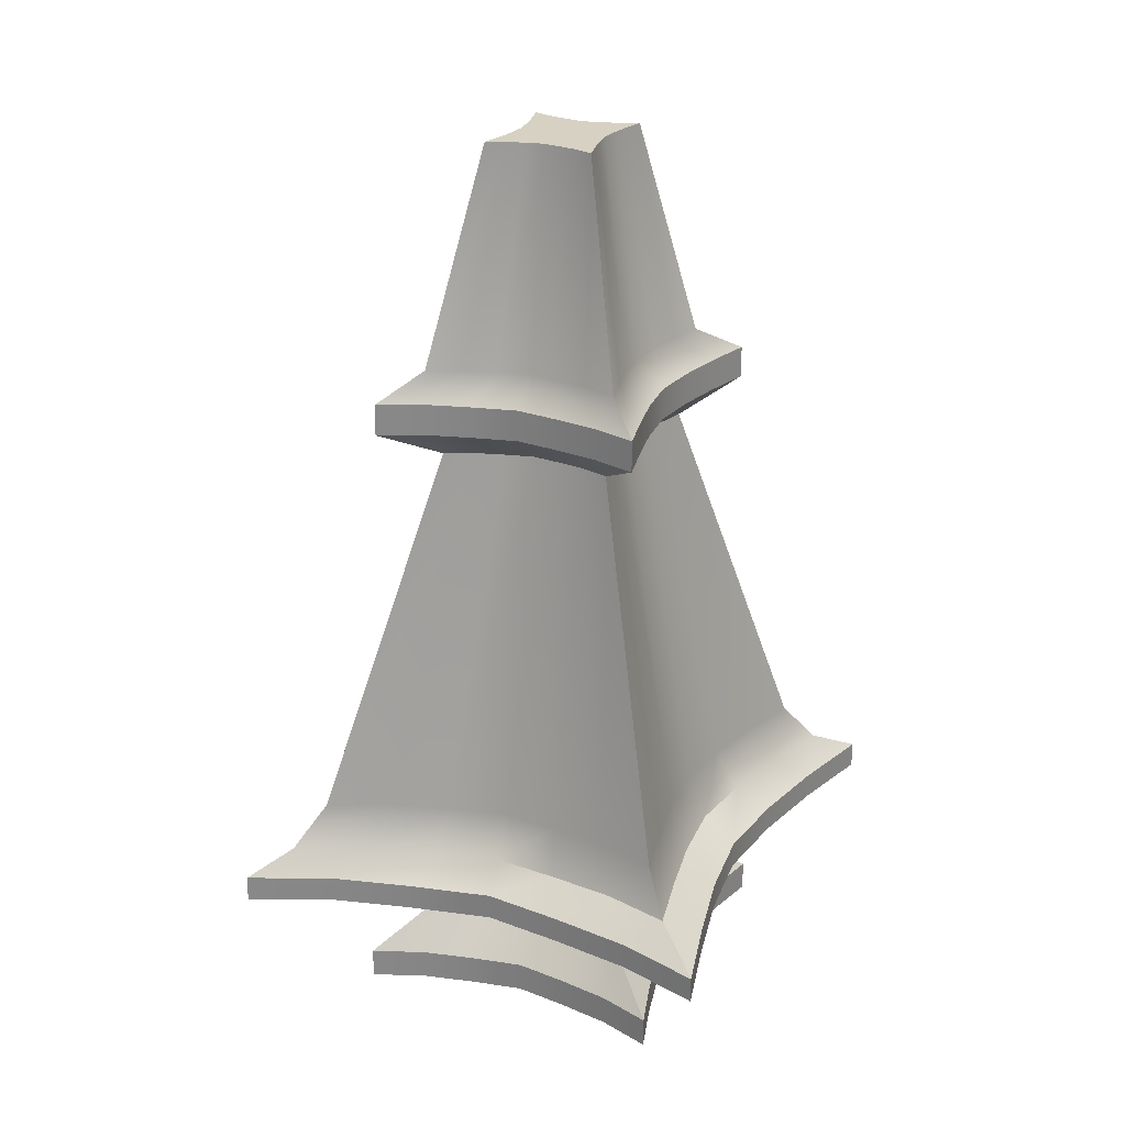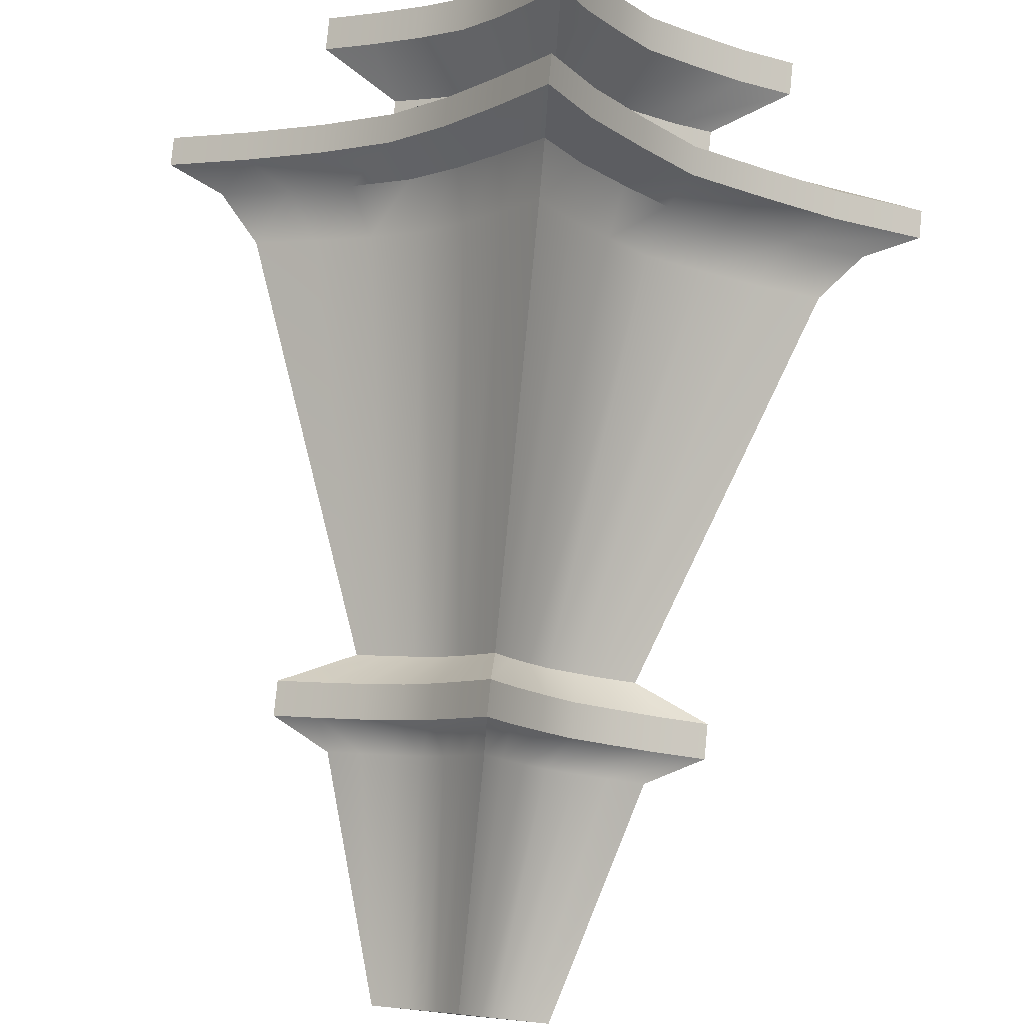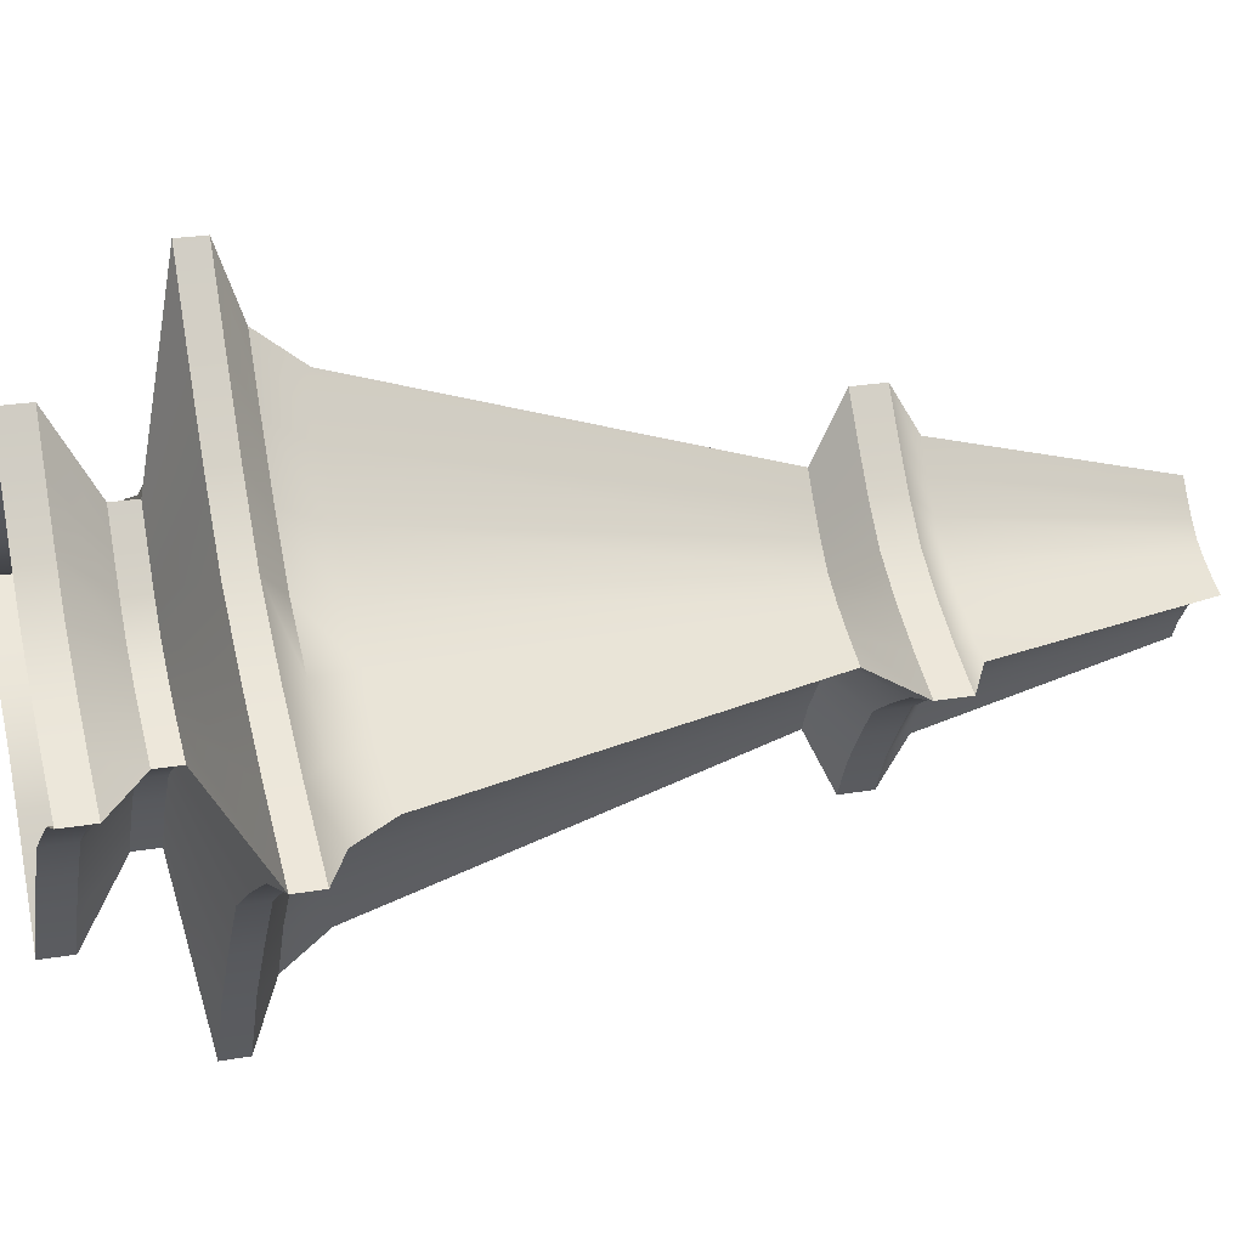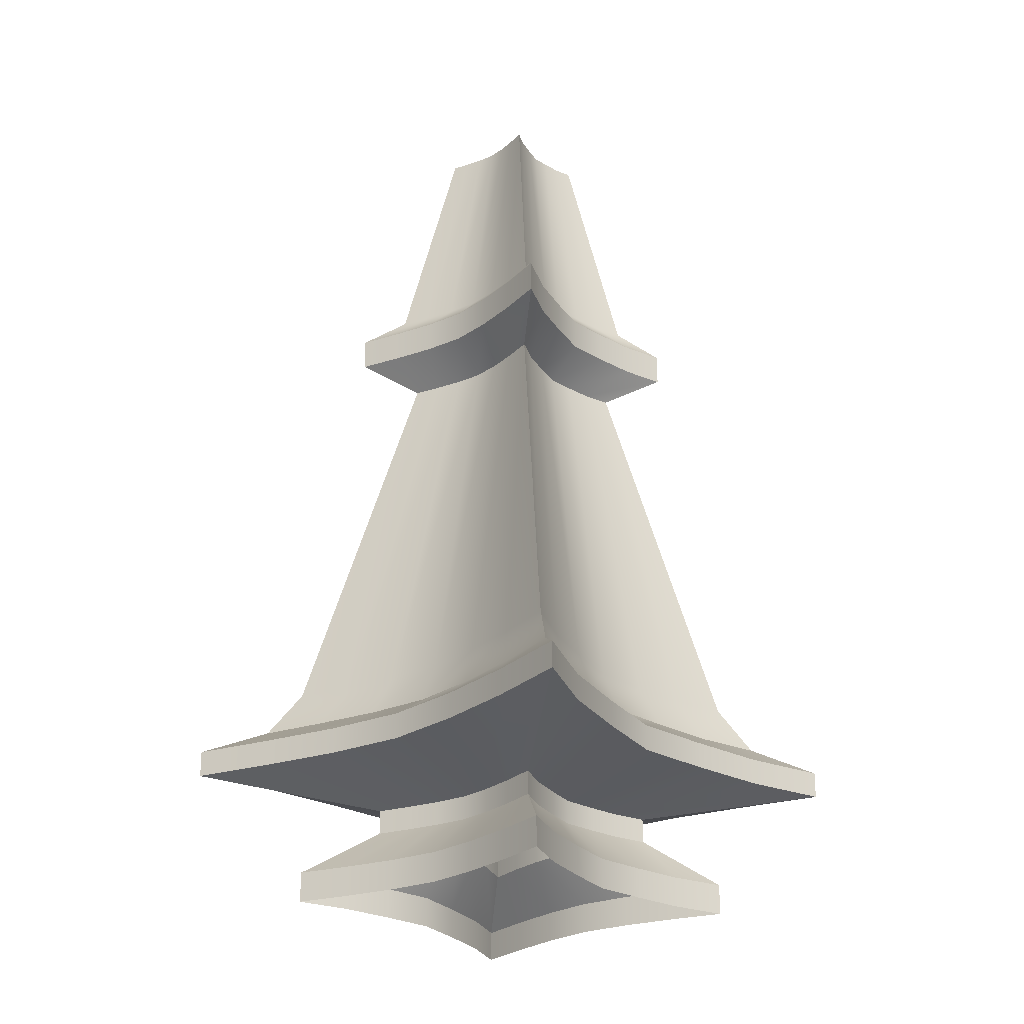
<metadata>
{"format":"obj","ext":"obj","renderer":"f3d","projection":"perspective","resolution":1024,"background":"white","views":[{"elev":27.1,"azim":157.9,"up":"+Y"},{"elev":79.5,"azim":-174.2,"up":"+Z"},{"elev":24.0,"azim":73.9,"up":"+Z"},{"elev":-25.2,"azim":83.9,"up":"+Y"}]}
</metadata>
<code>
g default
v -0.3877 44.66 0.00016
v -0.2994 44.66 0.04105
v -0.3059 44.66 -0.04726
v -0.2215 44.66 0.0924
v -0.1464 44.66 0.1465
v -0.09222 44.66 0.2216
v -0.0408 44.66 0.2994
v 0.000159 44.66 0.3877
v 0.04751 44.66 0.3058
v -0.2276 44.66 -0.09818
v 0.09836 44.66 0.2275
v -0.1557 44.66 -0.1556
v 0.1557 44.66 0.1556
v -0.09836 44.66 -0.2275
v 0.2276 44.66 0.09818
v -0.04751 44.66 -0.3058
v 0.3059 44.66 0.04726
v 0.0408 44.66 -0.2994
v -0.000159 44.66 -0.3877
v 0.09222 44.66 -0.2216
v 0.1464 44.66 -0.1465
v 0.2215 44.66 -0.0924
v 0.2994 44.66 -0.04105
v 0.3877 44.66 -0.000159
v -0.2628 44.74 0.000103
v -0.201 44.74 0.02609
v -0.2056 44.74 -0.03004
v -0.1487 44.74 0.05873
v -0.0982 44.74 0.09313
v -0.06246 44.74 0.1408
v -0.02824 44.74 0.1903
v -2e-06 44.74 0.2464
v 0.03288 44.74 0.1944
v -0.1529 44.74 -0.0624
v 0.06668 44.74 0.1446
v -0.1047 44.74 -0.09888
v 0.1047 44.74 0.09888
v -0.06668 44.74 -0.1446
v 0.1529 44.74 0.0624
v -0.03288 44.74 -0.1944
v 0.2056 44.74 0.03004
v 0.02824 44.74 -0.1903
v 1e-06 44.74 -0.2464
v 0.06246 44.74 -0.1408
v 0.0982 44.74 -0.09313
v 0.1487 44.74 -0.05873
v 0.201 44.74 -0.02609
v 0.2628 44.74 -9.9e-05
v -0.2628 44.78 0.000103
v -0.201 44.78 0.02609
v -0.2056 44.78 -0.03004
v -0.1487 44.78 0.05873
v -0.0982 44.78 0.09313
v -0.06246 44.78 0.1408
v -0.02824 44.78 0.1903
v -2e-06 44.78 0.2464
v 0.03288 44.78 0.1944
v -0.1529 44.78 -0.0624
v 0.06668 44.78 0.1446
v -0.1047 44.78 -0.09888
v 0.1047 44.78 0.09888
v -0.06668 44.78 -0.1446
v 0.1529 44.78 0.0624
v -0.03288 44.78 -0.1944
v 0.2056 44.78 0.03004
v 0.02824 44.78 -0.1903
v 1e-06 44.78 -0.2464
v 0.06246 44.78 -0.1408
v 0.0982 44.78 -0.09313
v 0.1487 44.78 -0.05873
v 0.201 44.78 -0.02609
v 0.2628 44.78 -9.9e-05
v -0.6201 44.84 0.000241
v -0.4743 44.84 0.06155
v -0.4852 44.84 -0.07087
v -0.3508 44.84 0.1386
v -0.2317 44.84 0.2197
v -0.1474 44.84 0.3323
v -0.06663 44.84 0.449
v -4e-06 44.84 0.5814
v 0.07757 44.84 0.4586
v -0.3607 44.84 -0.1472
v 0.1573 44.84 0.3411
v -0.247 44.84 -0.2333
v 0.247 44.84 0.2333
v -0.1573 44.84 -0.3411
v 0.3607 44.84 0.1472
v -0.07757 44.84 -0.4586
v 0.4852 44.84 0.07087
v 0.06663 44.84 -0.449
v 3e-06 44.84 -0.5814
v 0.1474 44.84 -0.3323
v 0.2317 44.84 -0.2197
v 0.3508 44.84 -0.1386
v 0.4743 44.84 -0.06155
v 0.6201 44.84 -0.000237
v -0.6201 44.88 0.000241
v -0.4743 44.88 0.06155
v -0.4852 44.88 -0.07087
v -0.3508 44.88 0.1386
v -0.2317 44.88 0.2197
v -0.1474 44.88 0.3323
v -0.06663 44.88 0.449
v -4e-06 44.88 0.5814
v 0.07757 44.88 0.4586
v -0.3607 44.88 -0.1472
v 0.1573 44.88 0.3411
v -0.247 44.88 -0.2333
v 0.247 44.88 0.2333
v -0.1573 44.88 -0.3411
v 0.3607 44.88 0.1472
v -0.07757 44.88 -0.4586
v 0.4852 44.88 0.07087
v 0.06663 44.88 -0.449
v 3e-06 44.88 -0.5814
v 0.1474 44.88 -0.3323
v 0.2317 44.88 -0.2197
v 0.3508 44.88 -0.1386
v 0.4743 44.88 -0.06155
v 0.6201 44.88 -0.000237
v -0.5297 44.92 0.000191
v -0.4052 44.92 0.04877
v -0.4145 44.92 -0.05615
v -0.2997 44.92 0.1098
v -0.1979 44.92 0.1741
v -0.1259 44.92 0.2632
v -0.05692 44.92 0.3557
v -3e-06 44.92 0.4606
v 0.06627 44.92 0.3633
v -0.3081 44.92 -0.1166
v 0.1344 44.92 0.2702
v -0.211 44.92 -0.1848
v 0.211 44.92 0.1848
v -0.1344 44.92 -0.2702
v 0.3081 44.92 0.1166
v -0.06627 44.92 -0.3633
v 0.4145 44.92 0.05615
v 0.05692 44.92 -0.3557
v 3e-06 44.92 -0.4606
v 0.1259 44.92 -0.2632
v 0.1979 44.92 -0.1741
v 0.2997 44.92 -0.1098
v 0.4052 44.92 -0.04877
v 0.5297 44.92 -0.000187
v -0.4635 45 0.000166
v -0.3546 45 0.04226
v -0.3627 45 -0.04866
v -0.2623 45 0.09513
v -0.1732 45 0.1509
v -0.1102 45 0.2281
v -0.04981 45 0.3083
v -3e-06 45 0.3992
v 0.05799 45 0.3149
v -0.2696 45 -0.1011
v 0.1176 45 0.2342
v -0.1847 45 -0.1602
v 0.1847 45 0.1602
v -0.1176 45 -0.2342
v 0.2696 45 0.1011
v -0.05799 45 -0.3149
v 0.3627 45 0.04866
v 0.04981 45 -0.3083
v 3e-06 45 -0.3992
v 0.1102 45 -0.2281
v 0.1732 45 -0.1509
v 0.2623 45 -0.09513
v 0.3546 45 -0.04226
v 0.4635 45 -0.000162
v -0.2235 45.66 8.1e-05
v -0.171 45.66 0.02038
v -0.1749 45.66 -0.02346
v -0.1265 45.66 0.04588
v -0.08352 45.66 0.07275
v -0.05313 45.66 0.11
v -0.02402 45.66 0.1487
v -1e-06 45.66 0.1925
v 0.02796 45.66 0.1519
v -0.13 45.66 -0.04874
v 0.05672 45.66 0.1129
v -0.08905 45.66 -0.07725
v 0.08905 45.66 0.07725
v -0.05672 45.66 -0.1129
v 0.13 45.66 0.04874
v -0.02796 45.66 -0.1518
v 0.1749 45.66 0.02347
v 0.02402 45.66 -0.1487
v 1e-06 45.66 -0.1925
v 0.05312 45.66 -0.11
v 0.08352 45.66 -0.07275
v 0.1265 45.66 -0.04587
v 0.171 45.66 -0.02038
v 0.2235 45.66 -7.7e-05
v -0.3444 45.72 0.000126
v -0.2635 45.72 0.03186
v -0.2695 45.72 -0.03668
v -0.1949 45.72 0.07172
v -0.1287 45.72 0.1137
v -0.08186 45.72 0.172
v -0.03701 45.72 0.2324
v -2e-06 45.72 0.3009
v 0.04309 45.72 0.2374
v -0.2003 45.72 -0.0762
v 0.08739 45.72 0.1766
v -0.1372 45.72 -0.1208
v 0.1372 45.72 0.1208
v -0.08739 45.72 -0.1766
v 0.2003 45.72 0.0762
v -0.04308 45.72 -0.2374
v 0.2695 45.72 0.03668
v 0.03701 45.72 -0.2324
v 2e-06 45.72 -0.3009
v 0.08186 45.72 -0.172
v 0.1287 45.72 -0.1137
v 0.1949 45.72 -0.07172
v 0.2635 45.72 -0.03186
v 0.3444 45.72 -0.000122
v -0.3444 45.77 0.000126
v -0.2635 45.77 0.03186
v -0.2695 45.77 -0.03668
v -0.1949 45.77 0.07172
v -0.1287 45.77 0.1137
v -0.08186 45.77 0.172
v -0.03701 45.77 0.2324
v -2e-06 45.77 0.3009
v 0.04309 45.77 0.2374
v -0.2003 45.77 -0.0762
v 0.08739 45.77 0.1766
v -0.1372 45.77 -0.1208
v 0.1372 45.77 0.1208
v -0.08739 45.77 -0.1766
v 0.2003 45.77 0.0762
v -0.04308 45.77 -0.2374
v 0.2695 45.77 0.03668
v 0.03701 45.77 -0.2324
v 2e-06 45.77 -0.3009
v 0.08186 45.77 -0.172
v 0.1287 45.77 -0.1137
v 0.1949 45.77 -0.07172
v 0.2635 45.77 -0.03186
v 0.3444 45.77 -0.000122
v -0.2526 45.82 9.3e-05
v -0.1932 45.82 0.02337
v -0.1976 45.82 -0.0269
v -0.1429 45.82 0.05259
v -0.09437 45.82 0.0834
v -0.06003 45.82 0.1261
v -0.02714 45.82 0.1704
v -1e-06 45.82 0.2207
v 0.0316 45.82 0.1741
v -0.1469 45.82 -0.05588
v 0.06409 45.82 0.1295
v -0.1006 45.82 -0.08856
v 0.1006 45.82 0.08856
v -0.06409 45.82 -0.1295
v 0.1469 45.82 0.05588
v -0.0316 45.82 -0.1741
v 0.1976 45.82 0.0269
v 0.02714 45.82 -0.1704
v 1e-06 45.82 -0.2207
v 0.06003 45.82 -0.1261
v 0.09437 45.82 -0.0834
v 0.1429 45.82 -0.05259
v 0.1932 45.82 -0.02336
v 0.2526 45.82 -8.9e-05
v -0.1389 46.21 5.2e-05
v -0.1063 46.21 0.01285
v -0.09134 46.21 3.5e-05
v -0.1087 46.21 -0.01479
v -0.07859 46.21 0.02893
v -0.06849 46.21 0.02026
v -0.0519 46.21 0.04587
v -0.04529 46.21 0.04015
v -0.03302 46.21 0.06937
v -0.02281 46.21 0.0607
v -0.01493 46.21 0.09374
v 3.7e-05 46.21 0.08092
v -1e-06 46.21 0.1214
v 0.01738 46.21 0.09575
v -0.06851 46.21 -0.0202
v -0.08081 46.21 -0.03073
v -0.04567 46.21 1.8e-05
v -0.02283 46.21 0.02024
v 1.9e-05 46.21 0.04046
v 0.02286 46.21 0.06068
v 0.03525 46.21 0.07121
v -0.04567 46.21 -0.04043
v -0.05534 46.21 -0.04871
v -0.02285 46.21 -0.02022
v -0 46.21 2e-06
v 0.02285 46.21 0.02022
v 0.04567 46.21 0.04043
v 0.05534 46.21 0.04871
v -0.02286 46.21 -0.06068
v -0.03525 46.21 -0.07121
v -1.9e-05 46.21 -0.04046
v 0.02283 46.21 -0.02024
v 0.04567 46.21 -1.5e-05
v 0.06851 46.21 0.02021
v 0.08081 46.21 0.03074
v -3.8e-05 46.21 -0.08092
v -0.01738 46.21 -0.09575
v 0.02281 46.21 -0.0607
v 0.04529 46.21 -0.04015
v 0.06849 46.21 -0.02025
v 0.09134 46.21 -3.2e-05
v 0.1087 46.21 0.0148
v 0.01493 46.21 -0.09373
v 1e-06 46.21 -0.1214
v 0.03302 46.21 -0.06937
v 0.0519 46.21 -0.04587
v 0.07859 46.21 -0.02893
v 0.1063 46.21 -0.01285
v 0.1389 46.21 -4.8e-05
v -0.3877 44.6 0.00016
v -0.2994 44.6 0.04105
v -0.3059 44.6 -0.04726
v -0.2215 44.6 0.0924
v -0.1464 44.6 0.1465
v -0.09222 44.6 0.2216
v -0.0408 44.6 0.2994
v 0.000159 44.6 0.3877
v 0.04751 44.6 0.3058
v -0.2276 44.6 -0.09818
v 0.09836 44.6 0.2275
v -0.1557 44.6 -0.1556
v 0.1557 44.6 0.1556
v -0.09836 44.6 -0.2275
v 0.2276 44.6 0.09818
v -0.04751 44.6 -0.3058
v 0.3059 44.6 0.04726
v 0.0408 44.6 -0.2994
v -0.000159 44.6 -0.3877
v 0.09222 44.6 -0.2216
v 0.1464 44.6 -0.1465
v 0.2215 44.6 -0.0924
v 0.2994 44.6 -0.04105
v 0.3877 44.6 -0.000159
g polySurface3 techo2 techos
f 265 266 267 268
f 266 269 270 267
f 269 271 272 270
f 271 273 274 272
f 273 275 276 274
f 275 277 278 276
f 268 267 279 280
f 267 270 281 279
f 270 272 282 281
f 272 274 283 282
f 274 276 284 283
f 276 278 285 284
f 280 279 286 287
f 279 281 288 286
f 281 282 289 288
f 282 283 290 289
f 283 284 291 290
f 284 285 292 291
f 287 286 293 294
f 286 288 295 293
f 288 289 296 295
f 289 290 297 296
f 290 291 298 297
f 291 292 299 298
f 294 293 300 301
f 293 295 302 300
f 295 296 303 302
f 296 297 304 303
f 297 298 305 304
f 298 299 306 305
f 301 300 307 308
f 300 302 309 307
f 302 303 310 309
f 303 304 311 310
f 304 305 312 311
f 305 306 313 312
f 314 315 2 1
f 316 314 1 3
f 315 317 4 2
f 317 318 5 4
f 318 319 6 5
f 319 320 7 6
f 320 321 8 7
f 321 322 9 8
f 323 316 3 10
f 322 324 11 9
f 325 323 10 12
f 324 326 13 11
f 327 325 12 14
f 326 328 15 13
f 329 327 14 16
f 328 330 17 15
f 331 332 19 18
f 332 329 16 19
f 333 331 18 20
f 334 333 20 21
f 335 334 21 22
f 336 335 22 23
f 330 337 24 17
f 337 336 23 24
f 1 2 26 25
f 3 1 25 27
f 2 4 28 26
f 4 5 29 28
f 5 6 30 29
f 6 7 31 30
f 7 8 32 31
f 8 9 33 32
f 10 3 27 34
f 9 11 35 33
f 12 10 34 36
f 11 13 37 35
f 14 12 36 38
f 13 15 39 37
f 16 14 38 40
f 15 17 41 39
f 18 19 43 42
f 19 16 40 43
f 20 18 42 44
f 21 20 44 45
f 22 21 45 46
f 23 22 46 47
f 17 24 48 41
f 24 23 47 48
f 25 26 50 49
f 27 25 49 51
f 26 28 52 50
f 28 29 53 52
f 29 30 54 53
f 30 31 55 54
f 31 32 56 55
f 32 33 57 56
f 34 27 51 58
f 33 35 59 57
f 36 34 58 60
f 35 37 61 59
f 38 36 60 62
f 37 39 63 61
f 40 38 62 64
f 39 41 65 63
f 42 43 67 66
f 43 40 64 67
f 44 42 66 68
f 45 44 68 69
f 46 45 69 70
f 47 46 70 71
f 41 48 72 65
f 48 47 71 72
f 49 50 74 73
f 51 49 73 75
f 50 52 76 74
f 52 53 77 76
f 53 54 78 77
f 54 55 79 78
f 55 56 80 79
f 56 57 81 80
f 58 51 75 82
f 57 59 83 81
f 60 58 82 84
f 59 61 85 83
f 62 60 84 86
f 61 63 87 85
f 64 62 86 88
f 63 65 89 87
f 66 67 91 90
f 67 64 88 91
f 68 66 90 92
f 69 68 92 93
f 70 69 93 94
f 71 70 94 95
f 65 72 96 89
f 72 71 95 96
f 73 74 98 97
f 75 73 97 99
f 74 76 100 98
f 76 77 101 100
f 77 78 102 101
f 78 79 103 102
f 79 80 104 103
f 80 81 105 104
f 82 75 99 106
f 81 83 107 105
f 84 82 106 108
f 83 85 109 107
f 86 84 108 110
f 85 87 111 109
f 88 86 110 112
f 87 89 113 111
f 90 91 115 114
f 91 88 112 115
f 92 90 114 116
f 93 92 116 117
f 94 93 117 118
f 95 94 118 119
f 89 96 120 113
f 96 95 119 120
f 97 98 122 121
f 99 97 121 123
f 98 100 124 122
f 100 101 125 124
f 101 102 126 125
f 102 103 127 126
f 103 104 128 127
f 104 105 129 128
f 106 99 123 130
f 105 107 131 129
f 108 106 130 132
f 107 109 133 131
f 110 108 132 134
f 109 111 135 133
f 112 110 134 136
f 111 113 137 135
f 114 115 139 138
f 115 112 136 139
f 116 114 138 140
f 117 116 140 141
f 118 117 141 142
f 119 118 142 143
f 113 120 144 137
f 120 119 143 144
f 121 122 146 145
f 123 121 145 147
f 122 124 148 146
f 124 125 149 148
f 125 126 150 149
f 126 127 151 150
f 127 128 152 151
f 128 129 153 152
f 130 123 147 154
f 129 131 155 153
f 132 130 154 156
f 131 133 157 155
f 134 132 156 158
f 133 135 159 157
f 136 134 158 160
f 135 137 161 159
f 138 139 163 162
f 139 136 160 163
f 140 138 162 164
f 141 140 164 165
f 142 141 165 166
f 143 142 166 167
f 137 144 168 161
f 144 143 167 168
f 145 146 170 169
f 147 145 169 171
f 146 148 172 170
f 148 149 173 172
f 149 150 174 173
f 150 151 175 174
f 151 152 176 175
f 152 153 177 176
f 154 147 171 178
f 153 155 179 177
f 156 154 178 180
f 155 157 181 179
f 158 156 180 182
f 157 159 183 181
f 160 158 182 184
f 159 161 185 183
f 162 163 187 186
f 163 160 184 187
f 164 162 186 188
f 165 164 188 189
f 166 165 189 190
f 167 166 190 191
f 161 168 192 185
f 168 167 191 192
f 169 170 194 193
f 171 169 193 195
f 170 172 196 194
f 172 173 197 196
f 173 174 198 197
f 174 175 199 198
f 175 176 200 199
f 176 177 201 200
f 178 171 195 202
f 177 179 203 201
f 180 178 202 204
f 179 181 205 203
f 182 180 204 206
f 181 183 207 205
f 184 182 206 208
f 183 185 209 207
f 186 187 211 210
f 187 184 208 211
f 188 186 210 212
f 189 188 212 213
f 190 189 213 214
f 191 190 214 215
f 185 192 216 209
f 192 191 215 216
f 193 194 218 217
f 195 193 217 219
f 194 196 220 218
f 196 197 221 220
f 197 198 222 221
f 198 199 223 222
f 199 200 224 223
f 200 201 225 224
f 202 195 219 226
f 201 203 227 225
f 204 202 226 228
f 203 205 229 227
f 206 204 228 230
f 205 207 231 229
f 208 206 230 232
f 207 209 233 231
f 210 211 235 234
f 211 208 232 235
f 212 210 234 236
f 213 212 236 237
f 214 213 237 238
f 215 214 238 239
f 209 216 240 233
f 216 215 239 240
f 217 218 242 241
f 219 217 241 243
f 218 220 244 242
f 220 221 245 244
f 221 222 246 245
f 222 223 247 246
f 223 224 248 247
f 224 225 249 248
f 226 219 243 250
f 225 227 251 249
f 228 226 250 252
f 227 229 253 251
f 230 228 252 254
f 229 231 255 253
f 232 230 254 256
f 231 233 257 255
f 234 235 259 258
f 235 232 256 259
f 236 234 258 260
f 237 236 260 261
f 238 237 261 262
f 239 238 262 263
f 233 240 264 257
f 240 239 263 264
f 241 242 266 265
f 243 241 265 268
f 242 244 269 266
f 244 245 271 269
f 245 246 273 271
f 246 247 275 273
f 247 248 277 275
f 248 249 278 277
f 250 243 268 280
f 249 251 285 278
f 252 250 280 287
f 251 253 292 285
f 254 252 287 294
f 253 255 299 292
f 256 254 294 301
f 255 257 306 299
f 258 259 308 307
f 259 256 301 308
f 260 258 307 309
f 261 260 309 310
f 262 261 310 311
f 263 262 311 312
f 257 264 313 306
f 264 263 312 313

</code>
